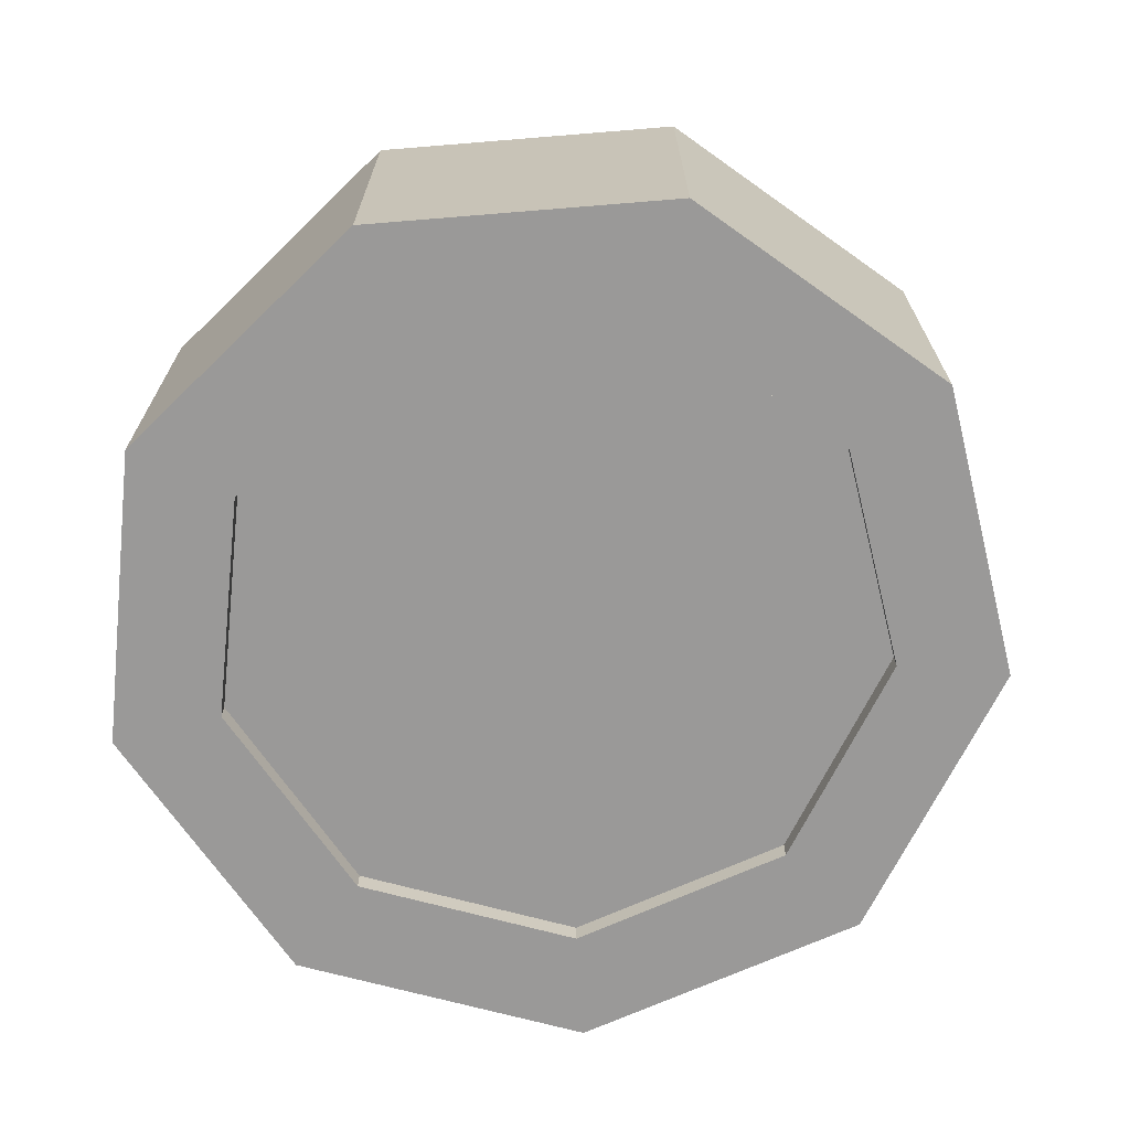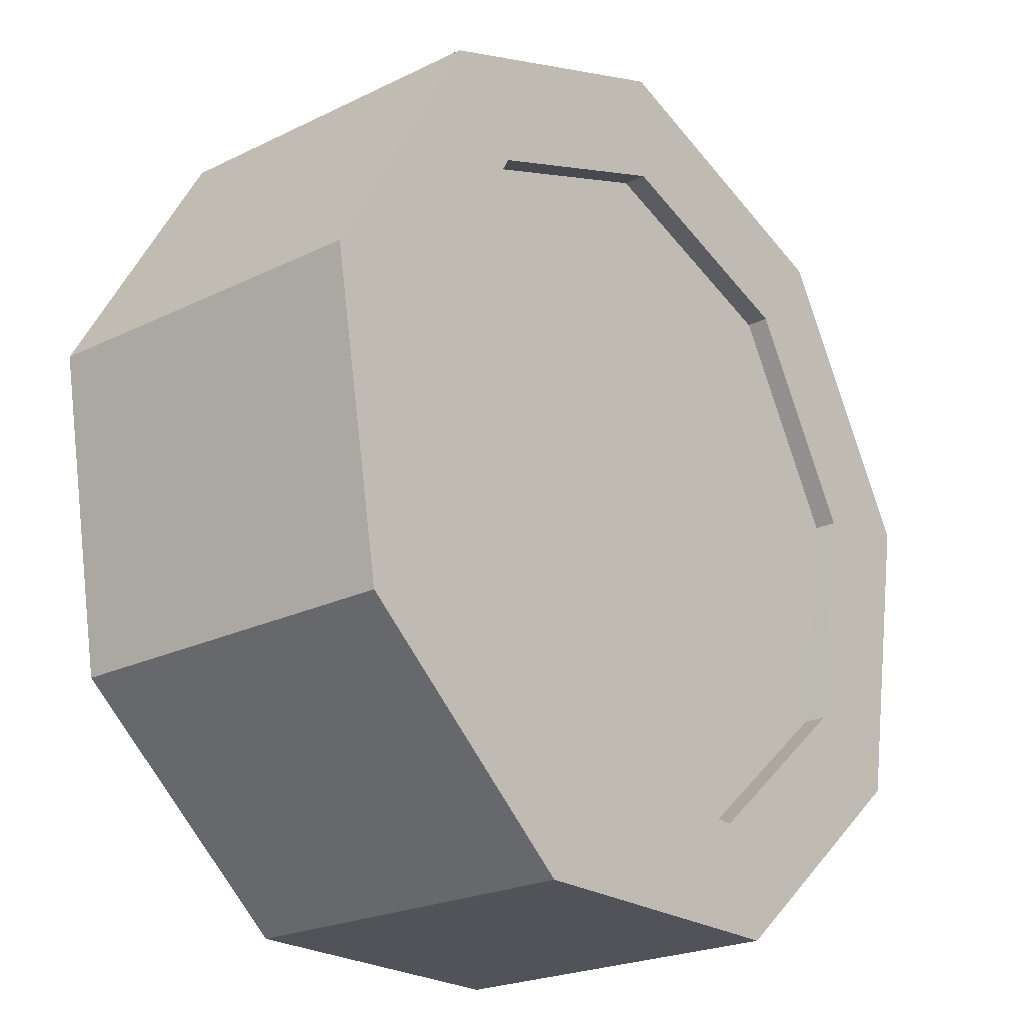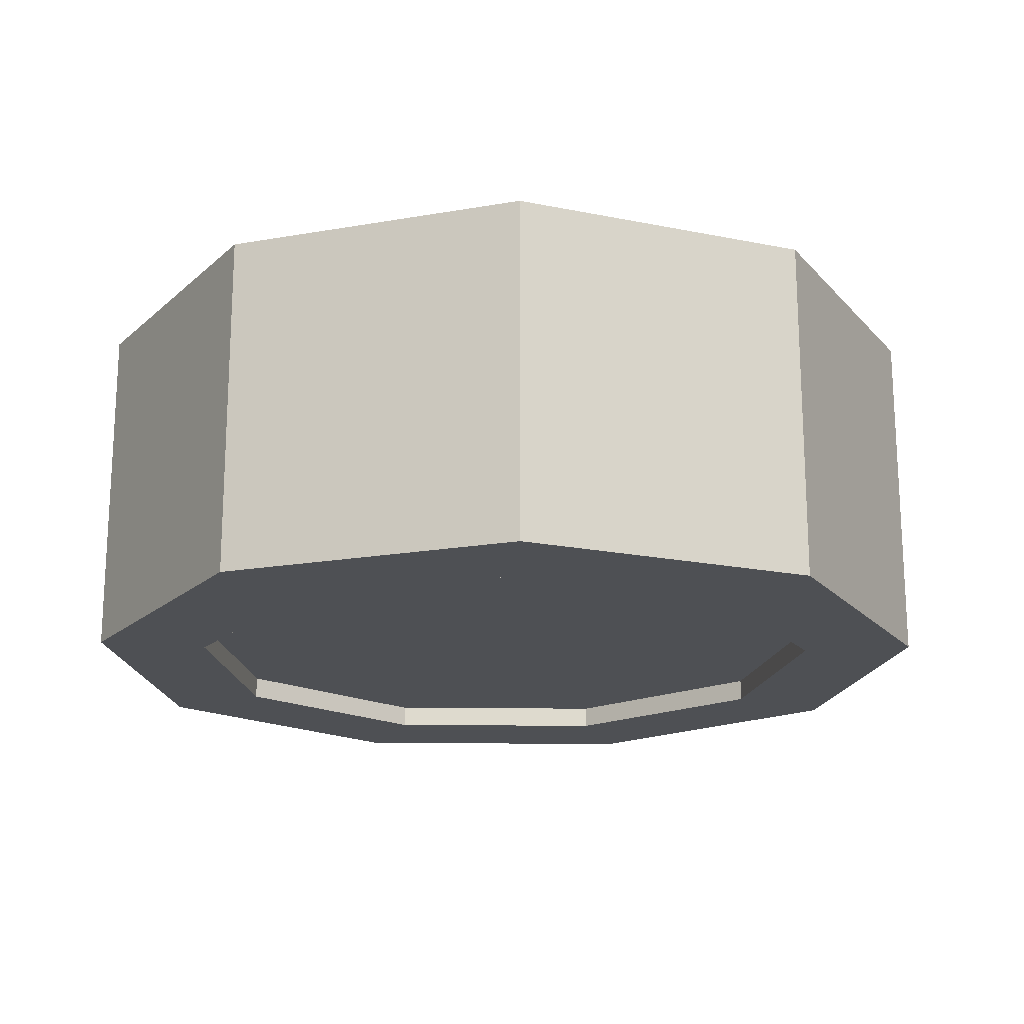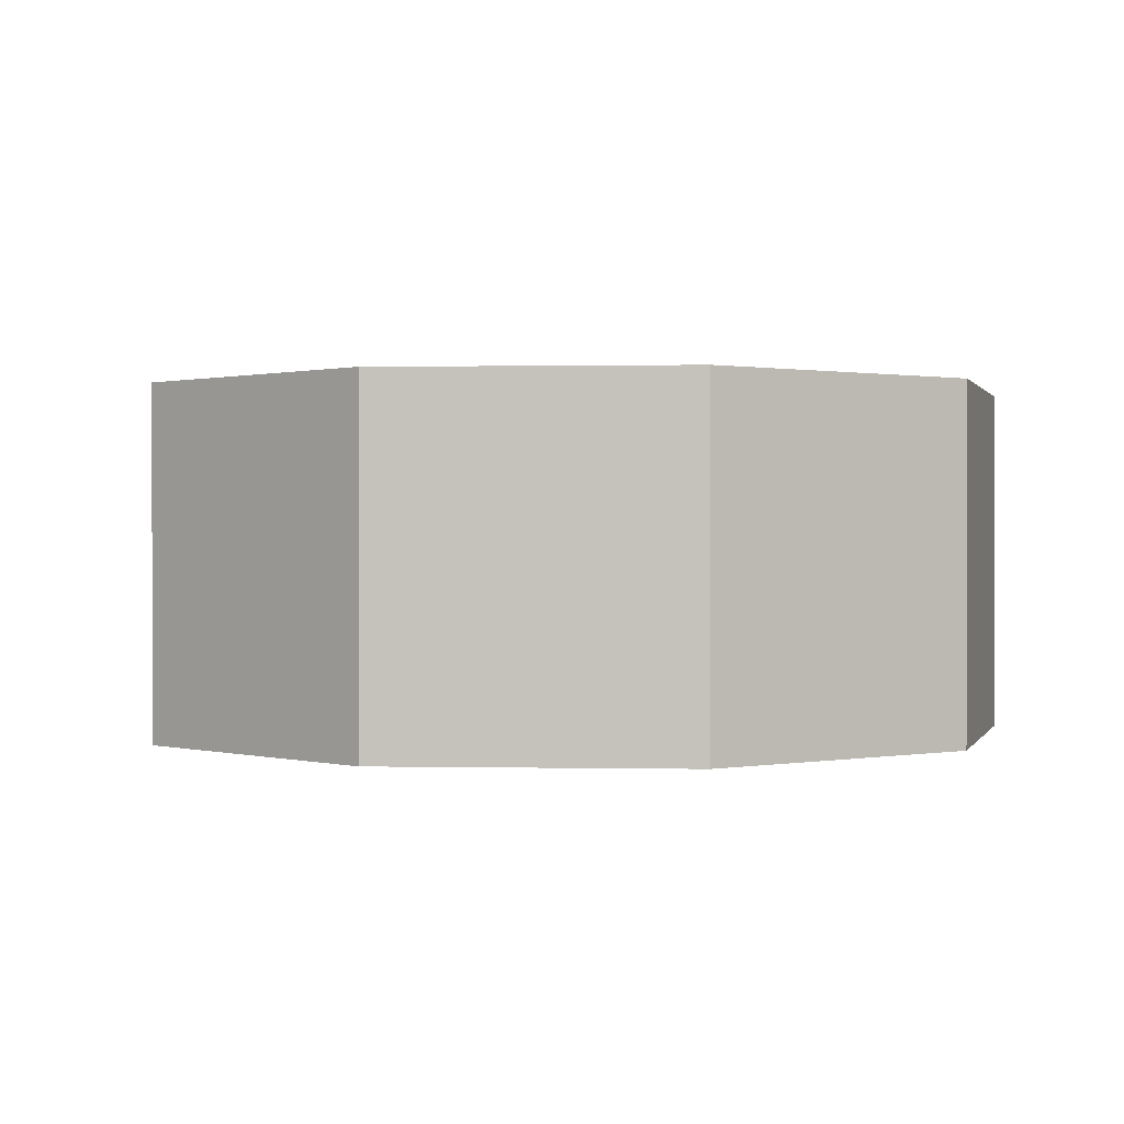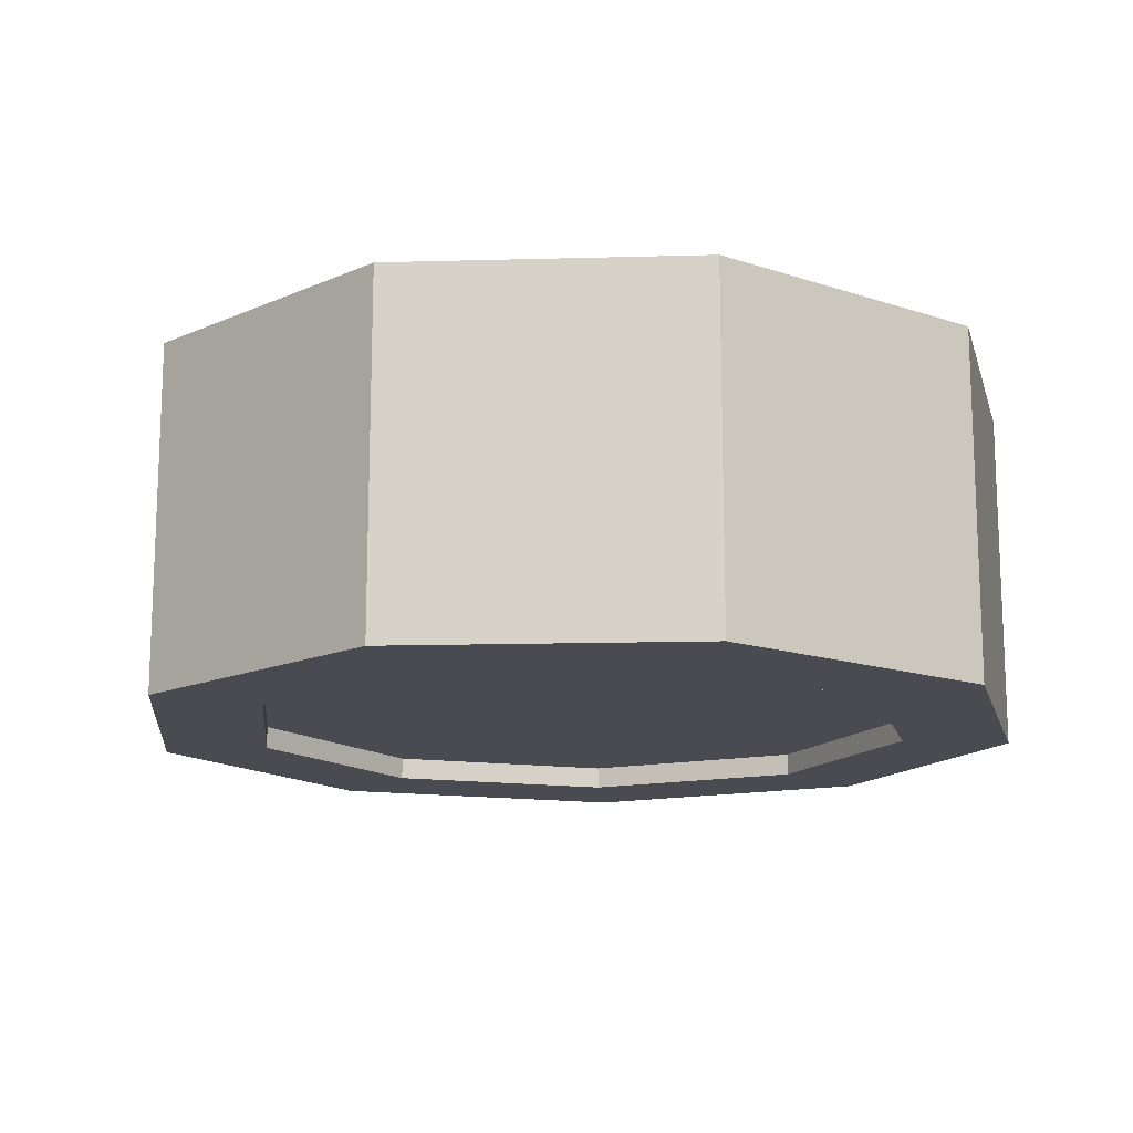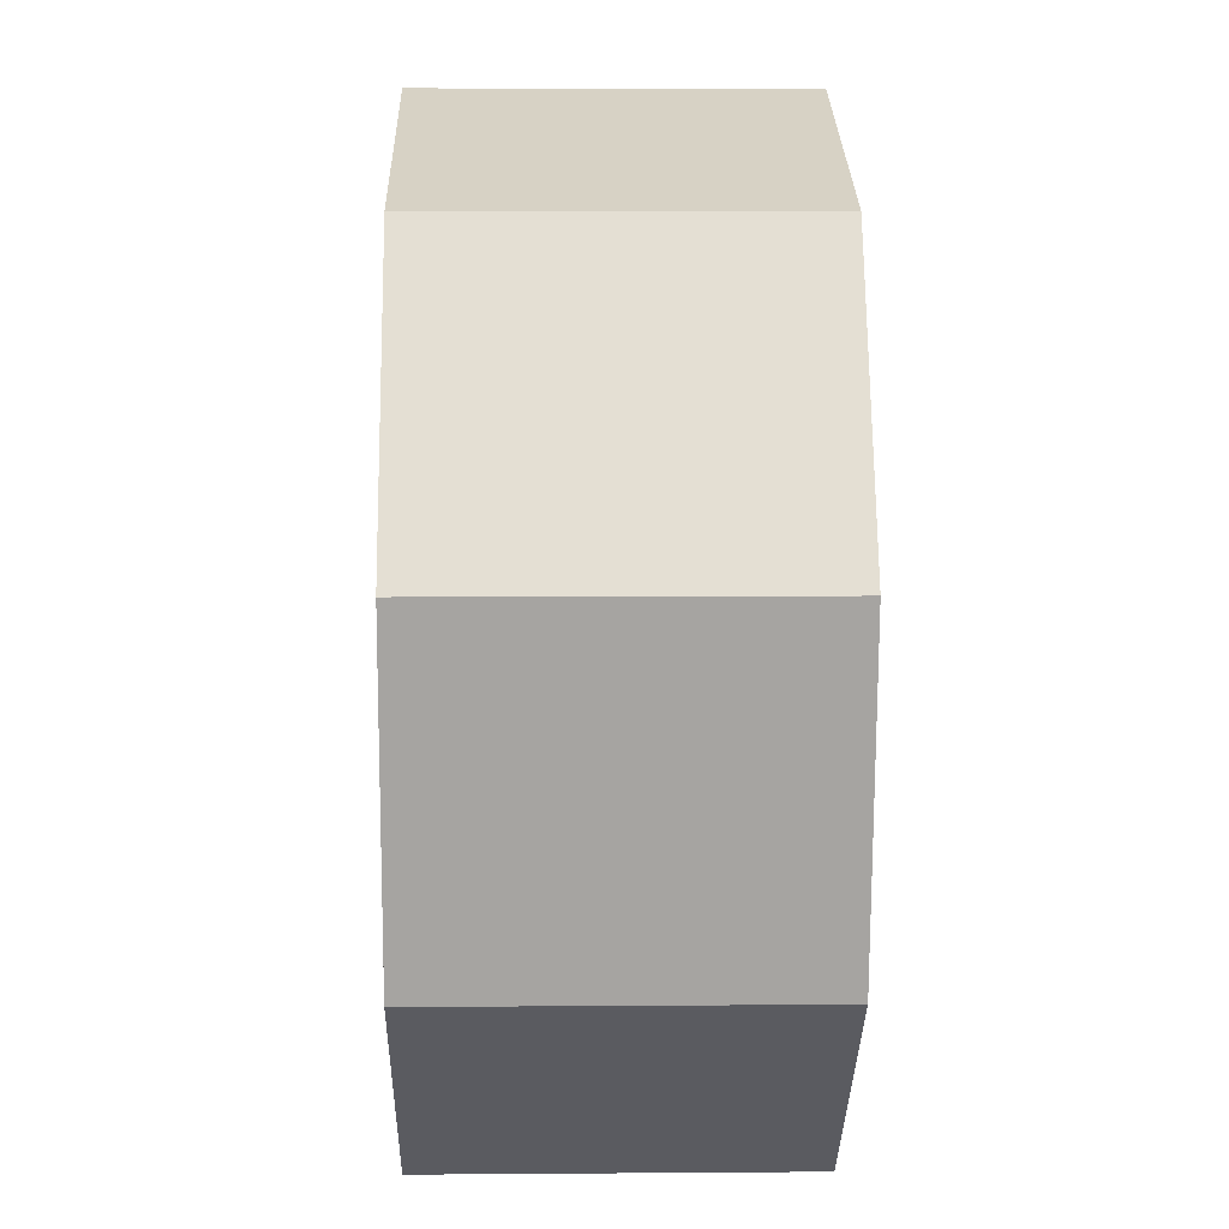
<metadata>
{"format":"obj","ext":"obj","renderer":"f3d","projection":"perspective","resolution":1024,"background":"white","views":[{"elev":-69.1,"azim":124.3,"up":"+Z"},{"elev":-22.7,"azim":130.0,"up":"+Y"},{"elev":-18.5,"azim":138.3,"up":"+Z"},{"elev":0.6,"azim":-115.3,"up":"+Z"},{"elev":-14.6,"azim":-116.2,"up":"+Z"},{"elev":6.8,"azim":88.7,"up":"+Y"}]}
</metadata>
<code>
v -0 0.5 -0.2
v -0 0.5 0.2
v 0.3264 0.3794 -0.2
v 0.3264 0.3794 0.2
v 0.5 0.07398 -0.2
v 0.5 0.07398 0.2
v 0.4397 -0.2733 -0.2
v 0.4397 -0.2733 0.2
v 0.1736 -0.5 -0.2
v 0.1736 -0.5 0.2
v -0.1736 -0.5 -0.2
v -0.1736 -0.5 0.2
v -0.4397 -0.2733 -0.2
v -0.4397 -0.2733 0.2
v -0.5 0.07398 -0.2
v -0.5 0.07398 0.2
v -0.3264 0.3794 -0.2
v -0.3264 0.3794 0.2
v 0.2489 0.2857 0.2
v -0 0.3777 0.2
v 0.3813 0.05273 0.2
v 0.3353 -0.2121 0.2
v 0.1324 -0.385 0.2
v -0.1324 -0.385 0.2
v -0.3353 -0.2121 0.2
v -0.3813 0.05273 0.2
v -0.2489 0.2857 0.2
v 0.2489 0.2857 0.1743
v -0 0.3777 0.1743
v 0.3813 0.05273 0.1743
v 0.3353 -0.2121 0.1743
v 0.1324 -0.385 0.1743
v -0.1324 -0.385 0.1743
v -0.3353 -0.2121 0.1743
v -0.3813 0.05273 0.1743
v -0.2489 0.2857 0.1743
v -0 0.3711 -0.2
v 0.2448 0.2806 -0.2
v 0.375 0.05159 -0.2
v 0.3298 -0.2089 -0.2
v 0.1302 -0.3789 -0.2
v -0.1302 -0.3789 -0.2
v -0.3298 -0.2089 -0.2
v -0.375 0.05159 -0.2
v -0.2448 0.2806 -0.2
v -0 0.3711 -0.1746
v 0.2448 0.2806 -0.1746
v 0.375 0.05159 -0.1746
v 0.3298 -0.2089 -0.1746
v 0.1302 -0.3789 -0.1746
v -0.1302 -0.3789 -0.1746
v -0.3298 -0.2089 -0.1746
v -0.375 0.05159 -0.1746
v -0.2448 0.2806 -0.1746
f 2 3 1
f 4 5 3
f 6 7 5
f 8 9 7
f 10 11 9
f 12 13 11
f 14 15 13
f 10 24 12
f 18 1 17
f 16 17 15
f 5 40 39
f 23 33 24
f 8 23 10
f 4 20 19
f 6 22 8
f 6 19 21
f 18 20 2
f 16 27 18
f 16 25 26
f 14 24 25
f 34 33 31
f 19 30 21
f 27 29 20
f 24 34 25
f 21 31 22
f 25 35 26
f 26 36 27
f 40 48 39
f 5 38 3
f 17 37 45
f 15 45 44
f 15 43 13
f 13 42 11
f 11 41 9
f 7 41 40
f 3 37 1
f 49 52 53
f 44 52 43
f 41 49 40
f 38 46 37
f 45 53 44
f 42 50 41
f 39 47 38
f 37 54 45
f 43 51 42
f 2 4 3
f 4 6 5
f 6 8 7
f 8 10 9
f 10 12 11
f 12 14 13
f 14 16 15
f 10 23 24
f 18 2 1
f 16 18 17
f 5 7 40
f 23 32 33
f 8 22 23
f 4 2 20
f 6 21 22
f 6 4 19
f 18 27 20
f 16 26 27
f 16 14 25
f 14 12 24
f 30 28 35
f 29 36 28
f 35 34 31
f 33 32 31
f 31 30 35
f 36 35 28
f 19 28 30
f 27 36 29
f 24 33 34
f 21 30 31
f 25 34 35
f 26 35 36
f 40 49 48
f 5 39 38
f 17 1 37
f 15 17 45
f 15 44 43
f 13 43 42
f 11 42 41
f 7 9 41
f 3 38 37
f 54 46 47
f 47 48 53
f 49 50 51
f 51 52 49
f 53 54 47
f 48 49 53
f 44 53 52
f 41 50 49
f 38 47 46
f 45 54 53
f 42 51 50
f 39 48 47
f 37 46 54
f 43 52 51

</code>
